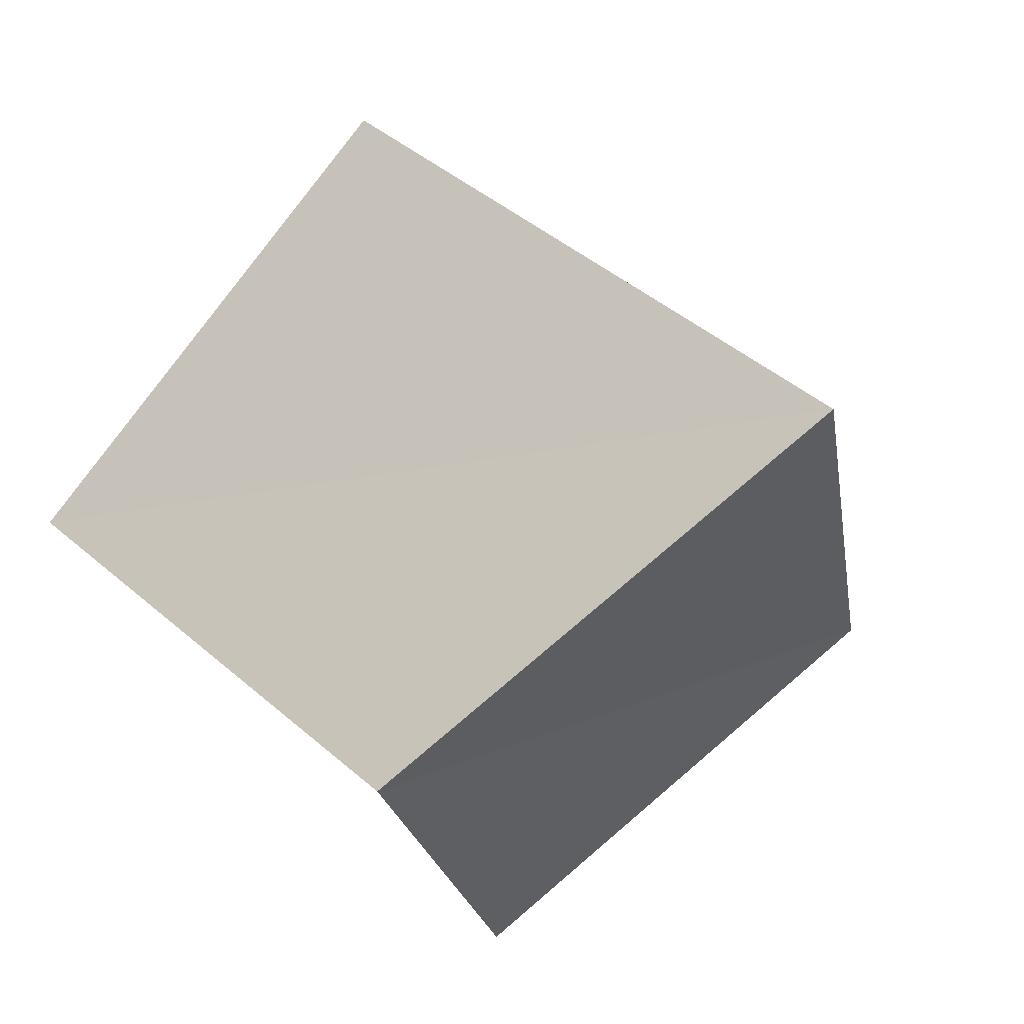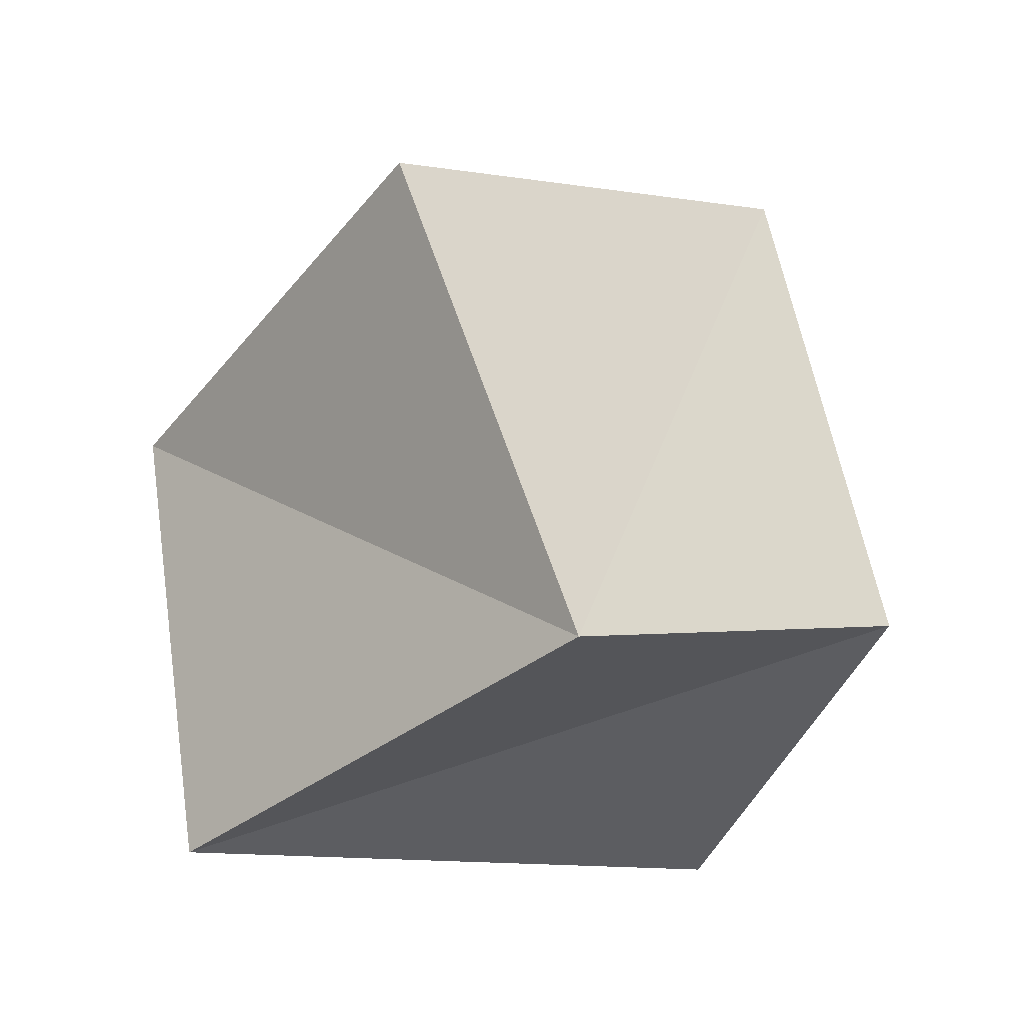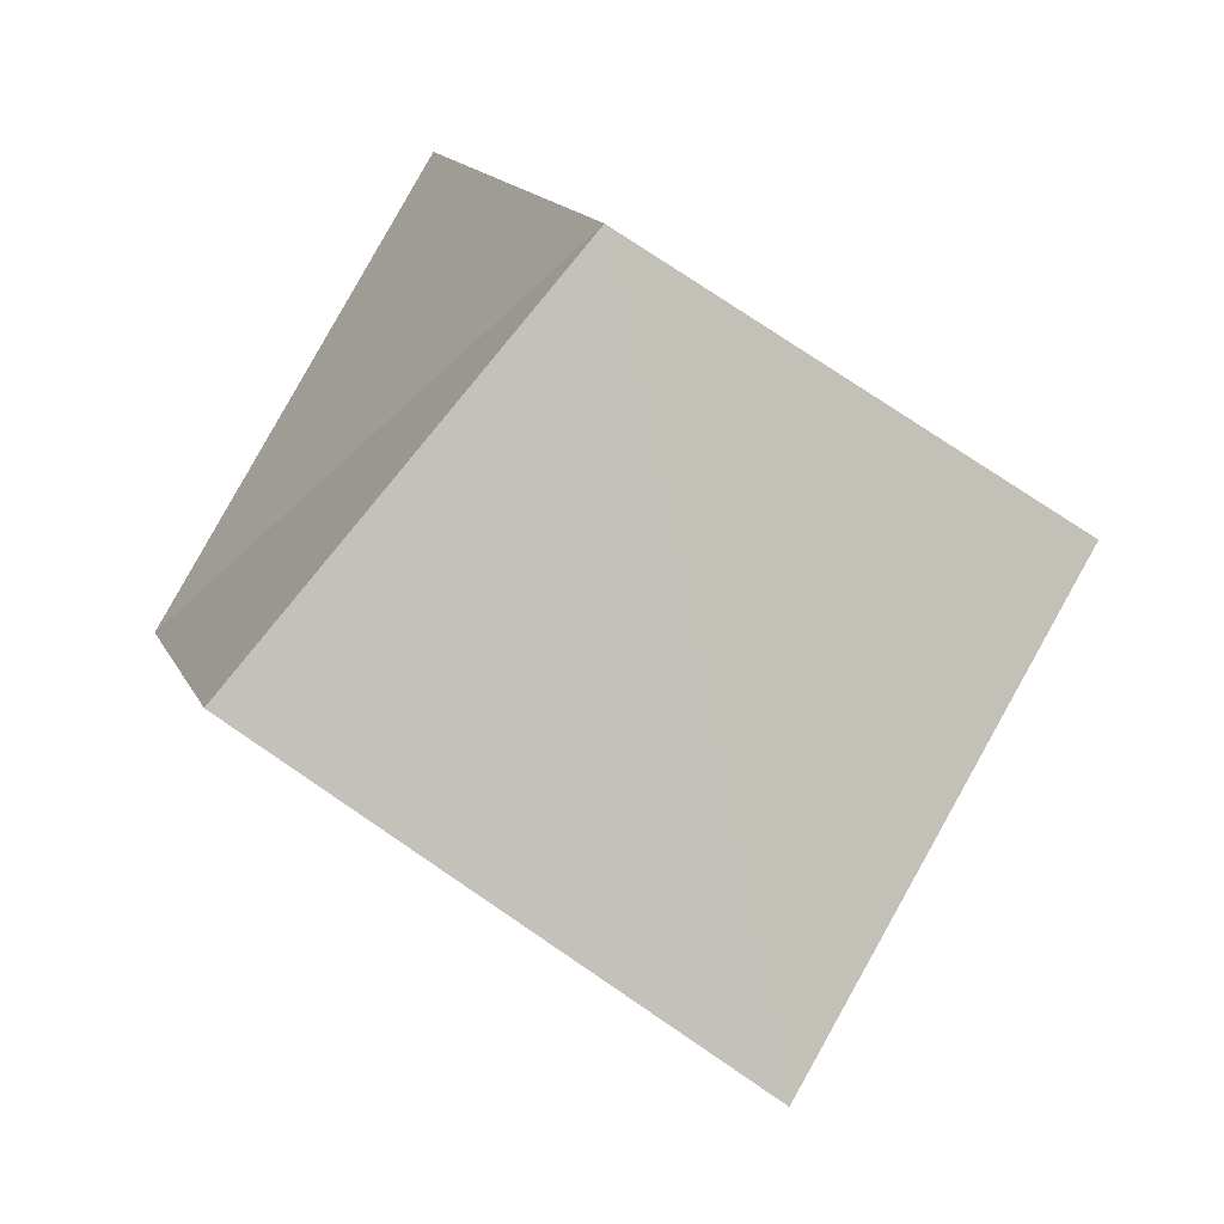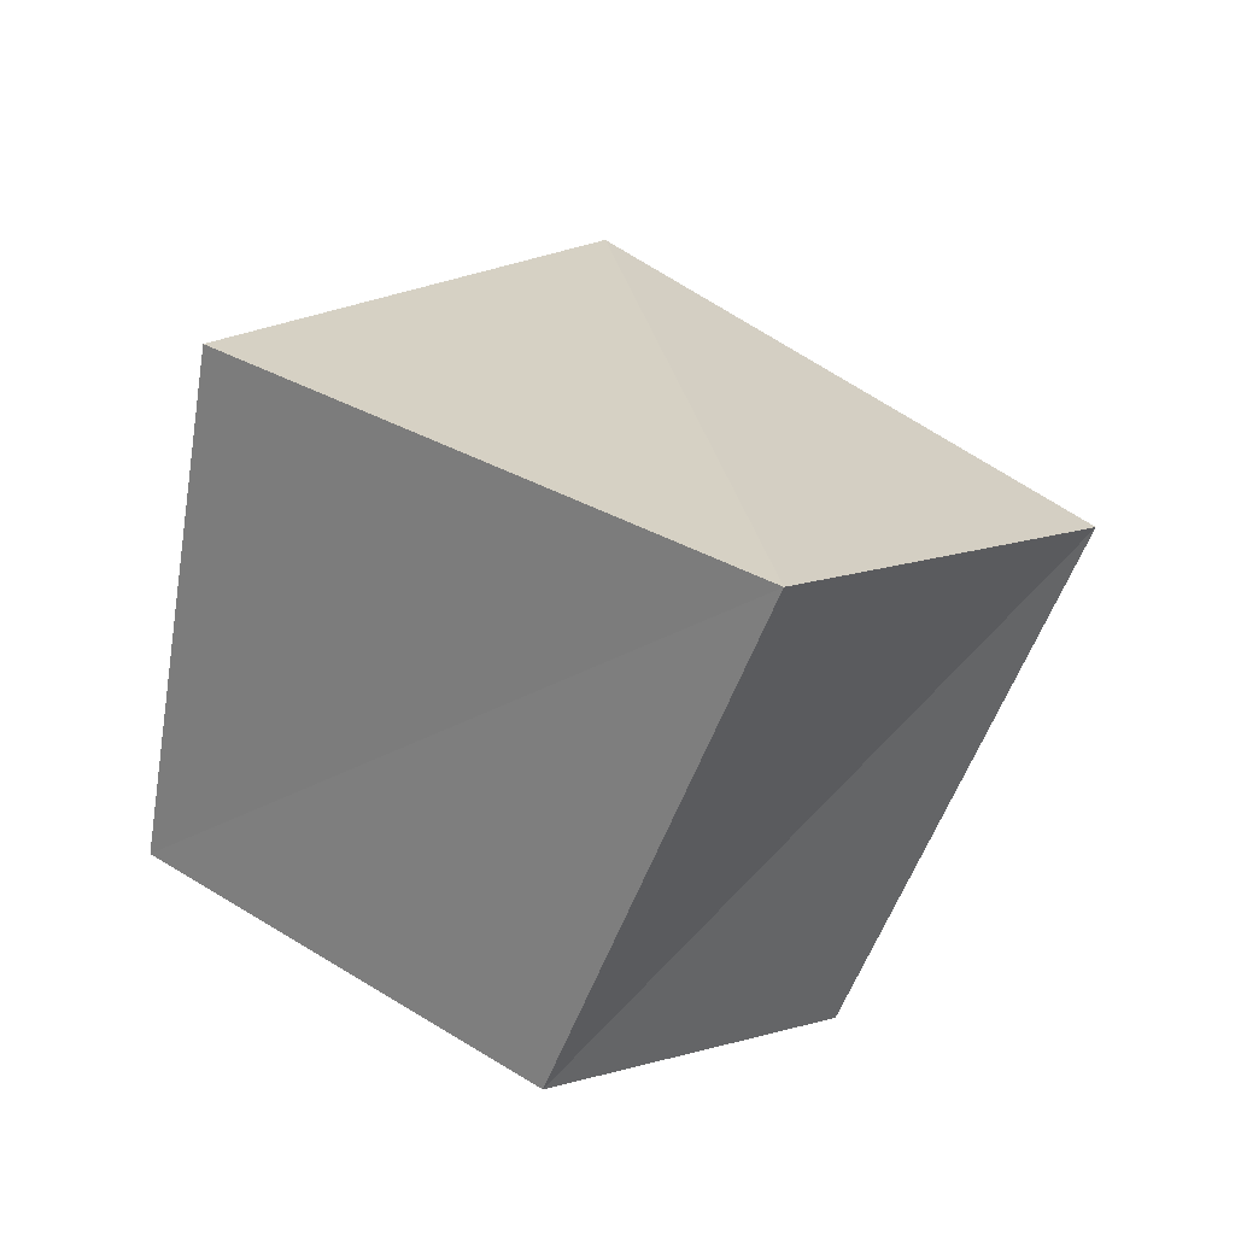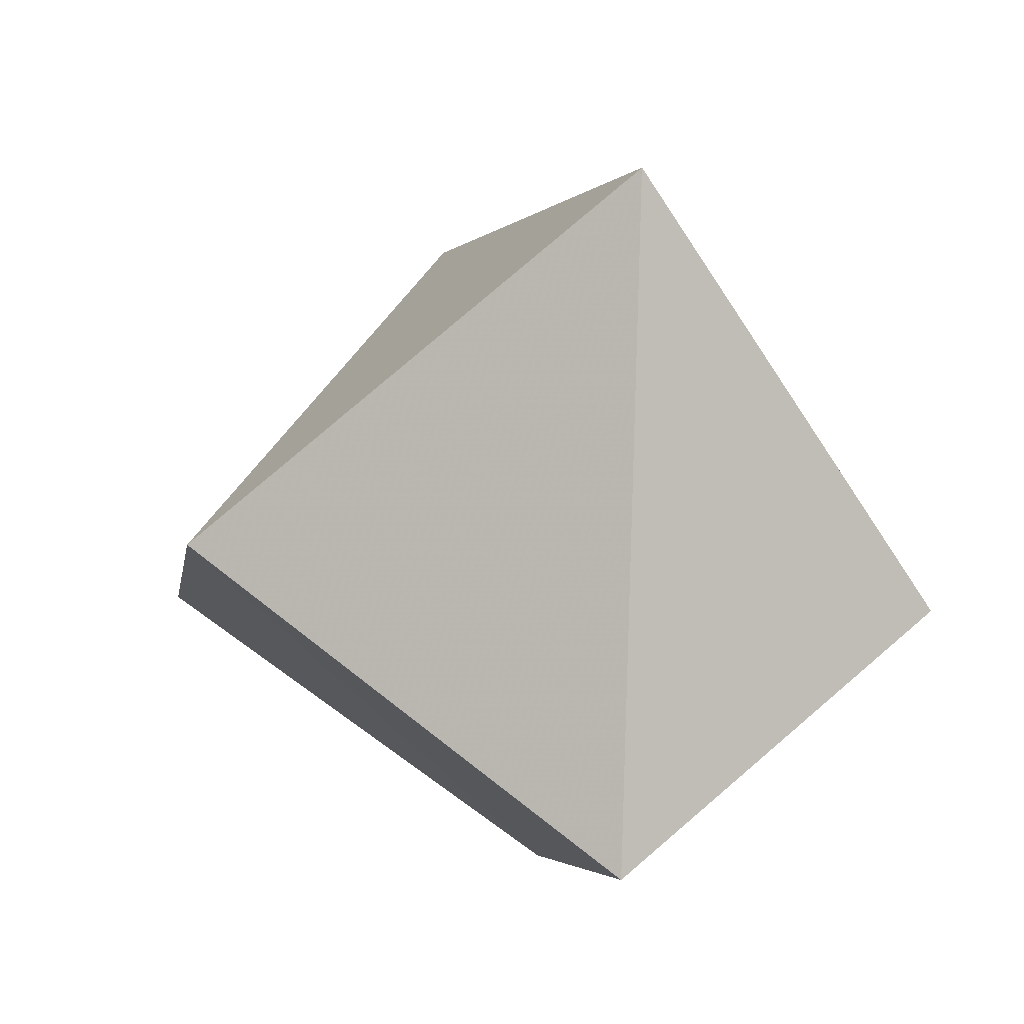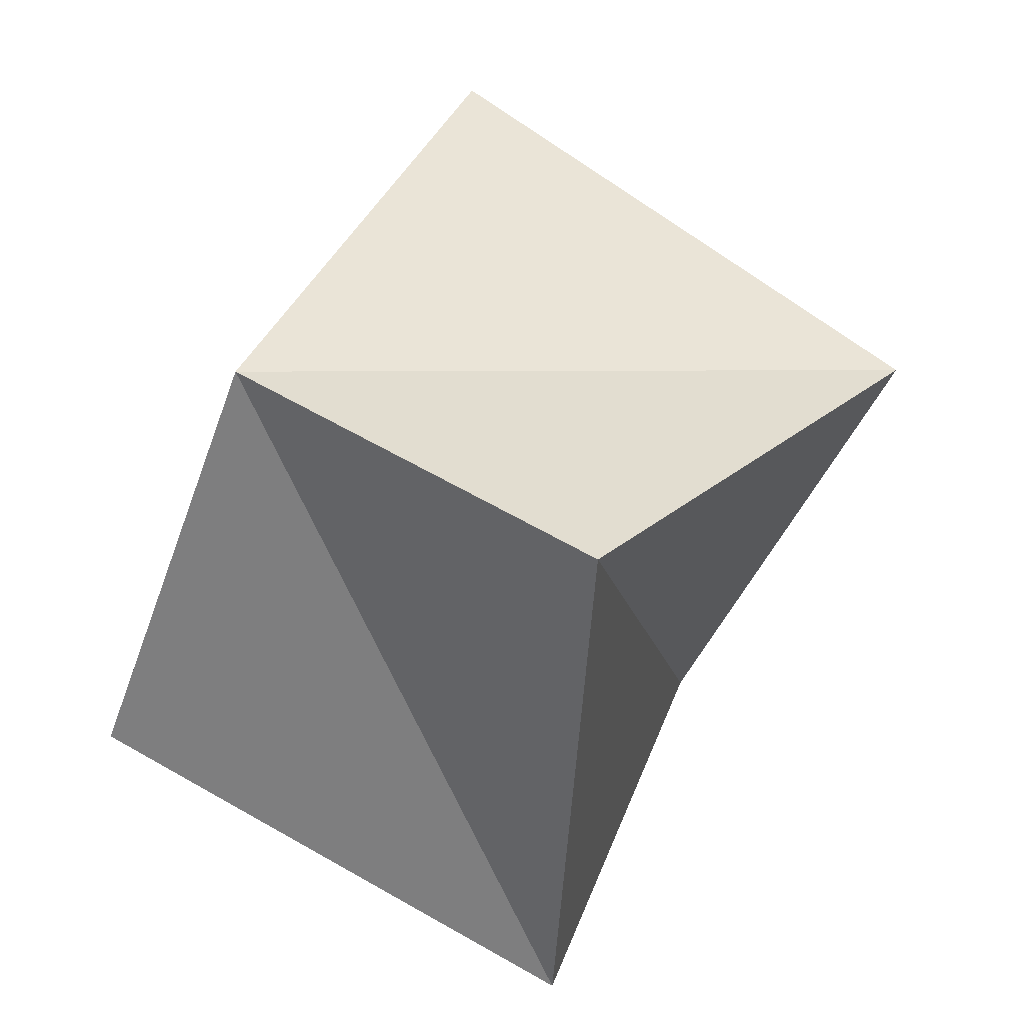
<metadata>
{"format":"obj","ext":"obj","renderer":"f3d","projection":"perspective","resolution":1024,"background":"white","views":[{"elev":-62.0,"azim":148.5,"up":"+Z"},{"elev":-12.0,"azim":97.0,"up":"+Y"},{"elev":27.2,"azim":175.9,"up":"+Z"},{"elev":-39.3,"azim":179.8,"up":"+Z"},{"elev":-42.9,"azim":-112.1,"up":"+Z"},{"elev":-48.9,"azim":-147.8,"up":"+Y"}]}
</metadata>
<code>
v  1.379  1.747  2.429
v  0.5058  1.658  1.791
v  1.115  2.323  1.094
v  2.041  2.13  1.776
v  1.642  0.8441  2.256
v  0.9439  0.8479  1.275
v  1.479  1.3  0.8541
v  2.205  1.174  1.418
f 3 1 2
f 5 7 6
f 1 3 4
f 1 6 2
f 7 5 8
f 2 7 3
f 6 1 5
f 3 8 4
f 7 2 6
f 1 8 5
f 8 3 7
f 8 1 4

</code>
